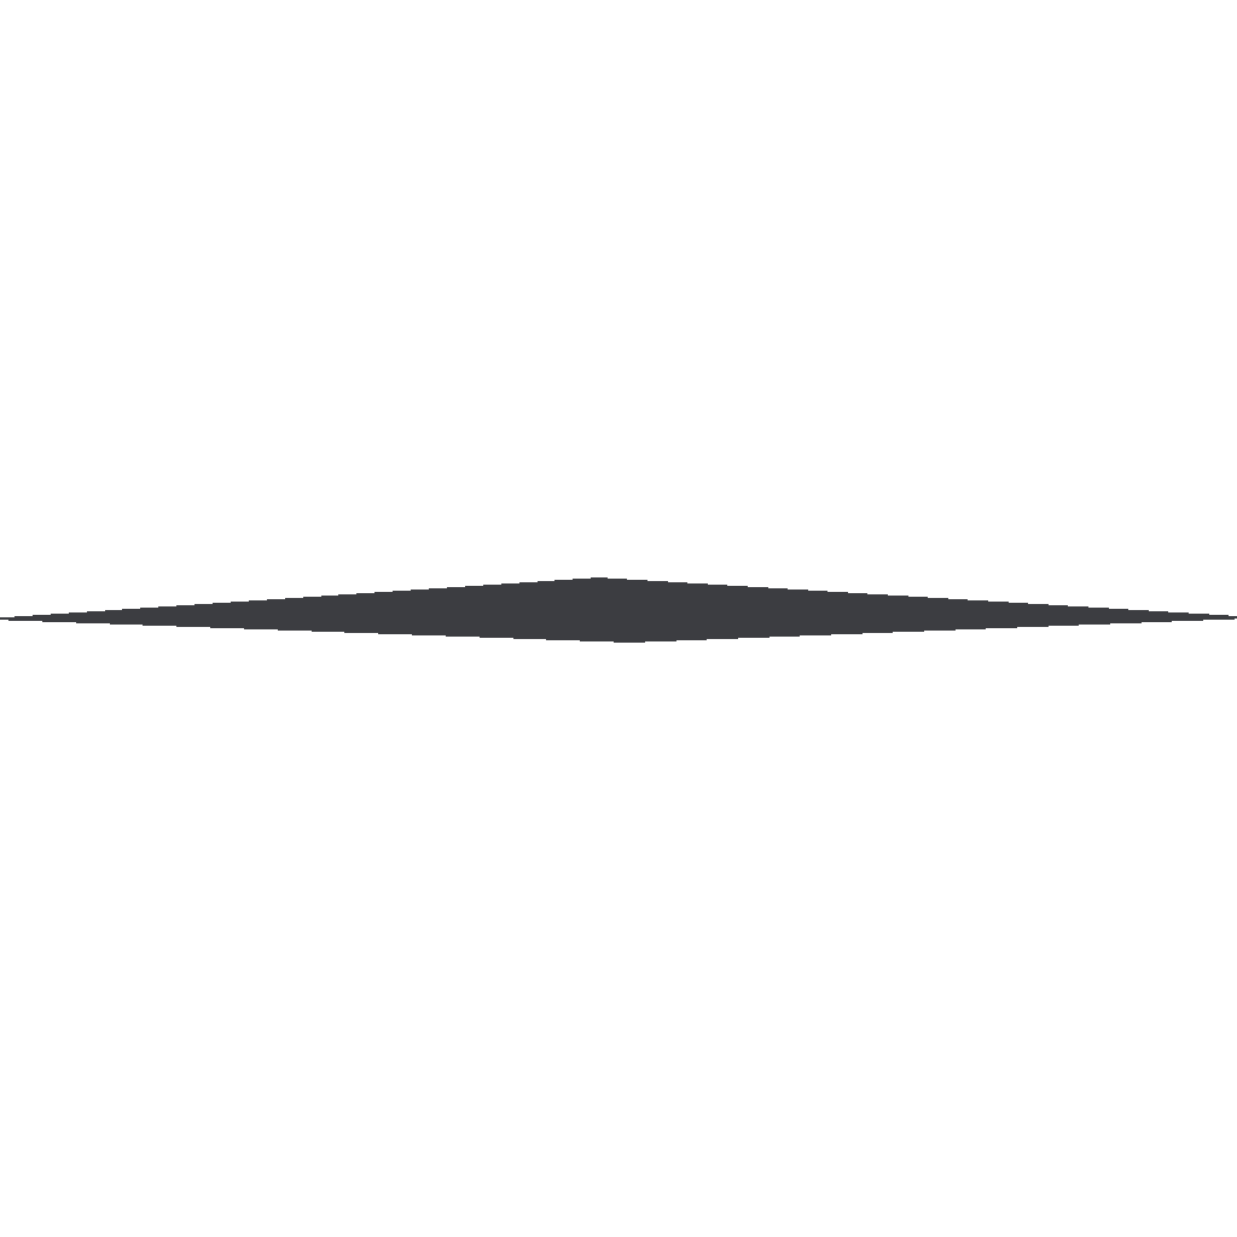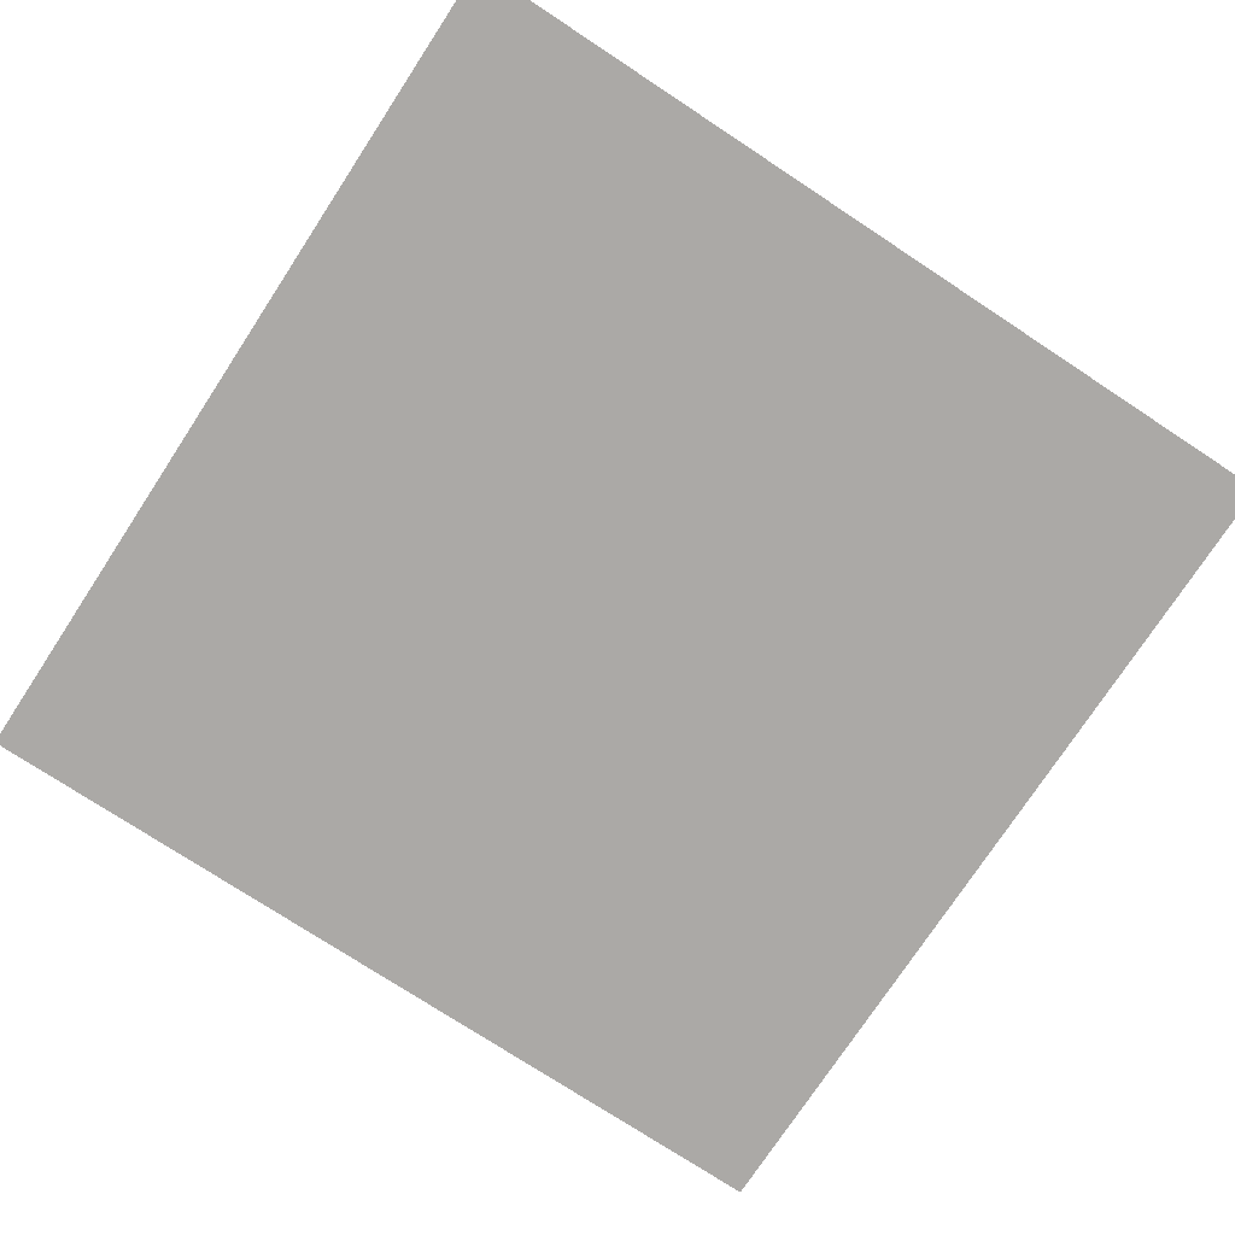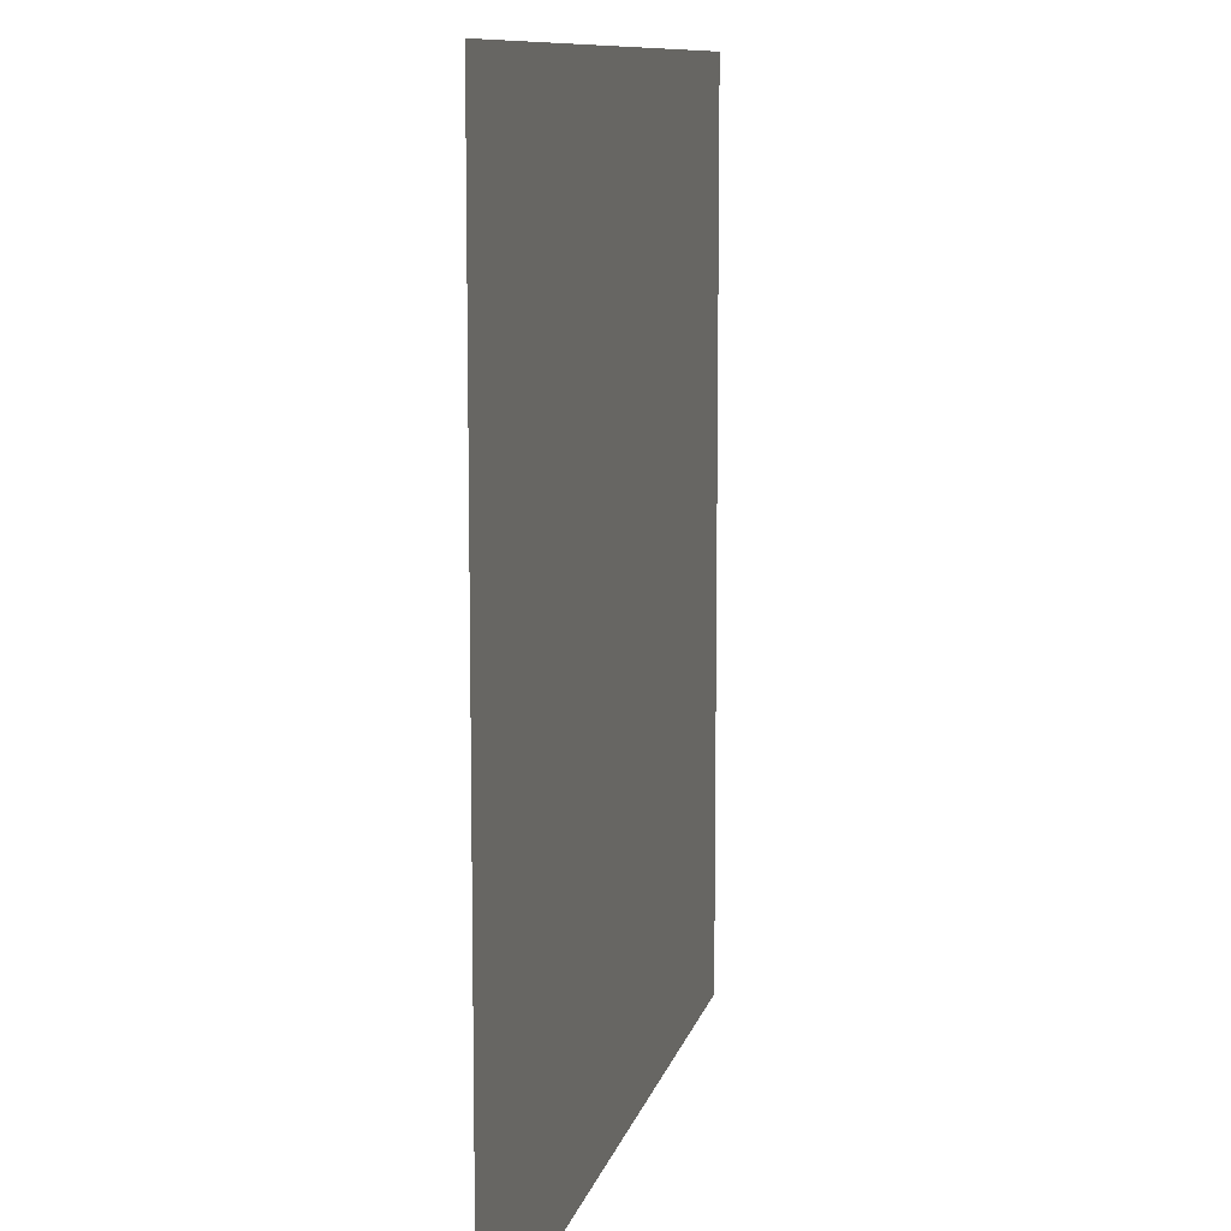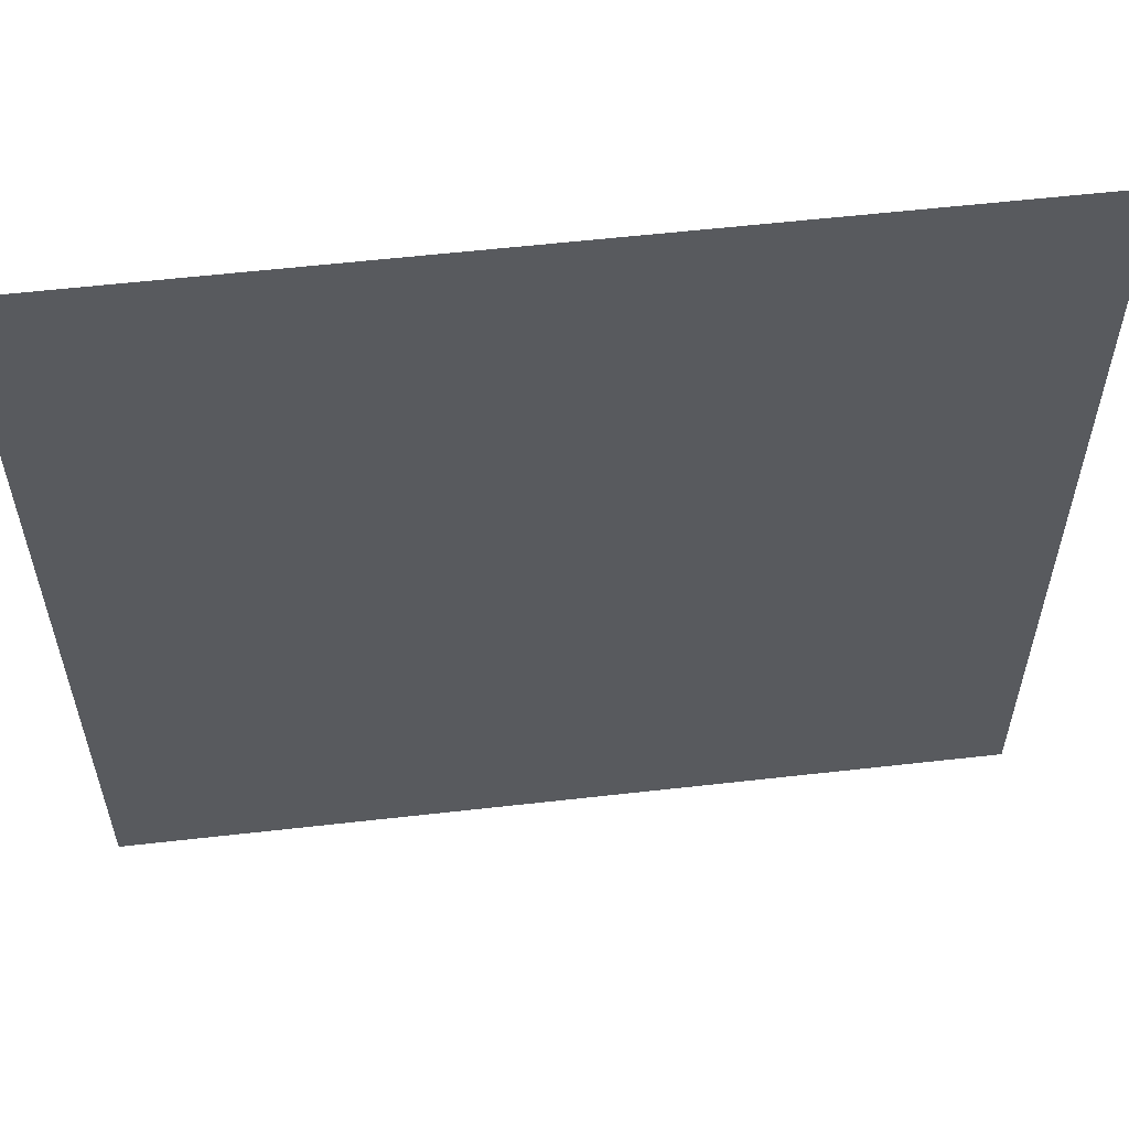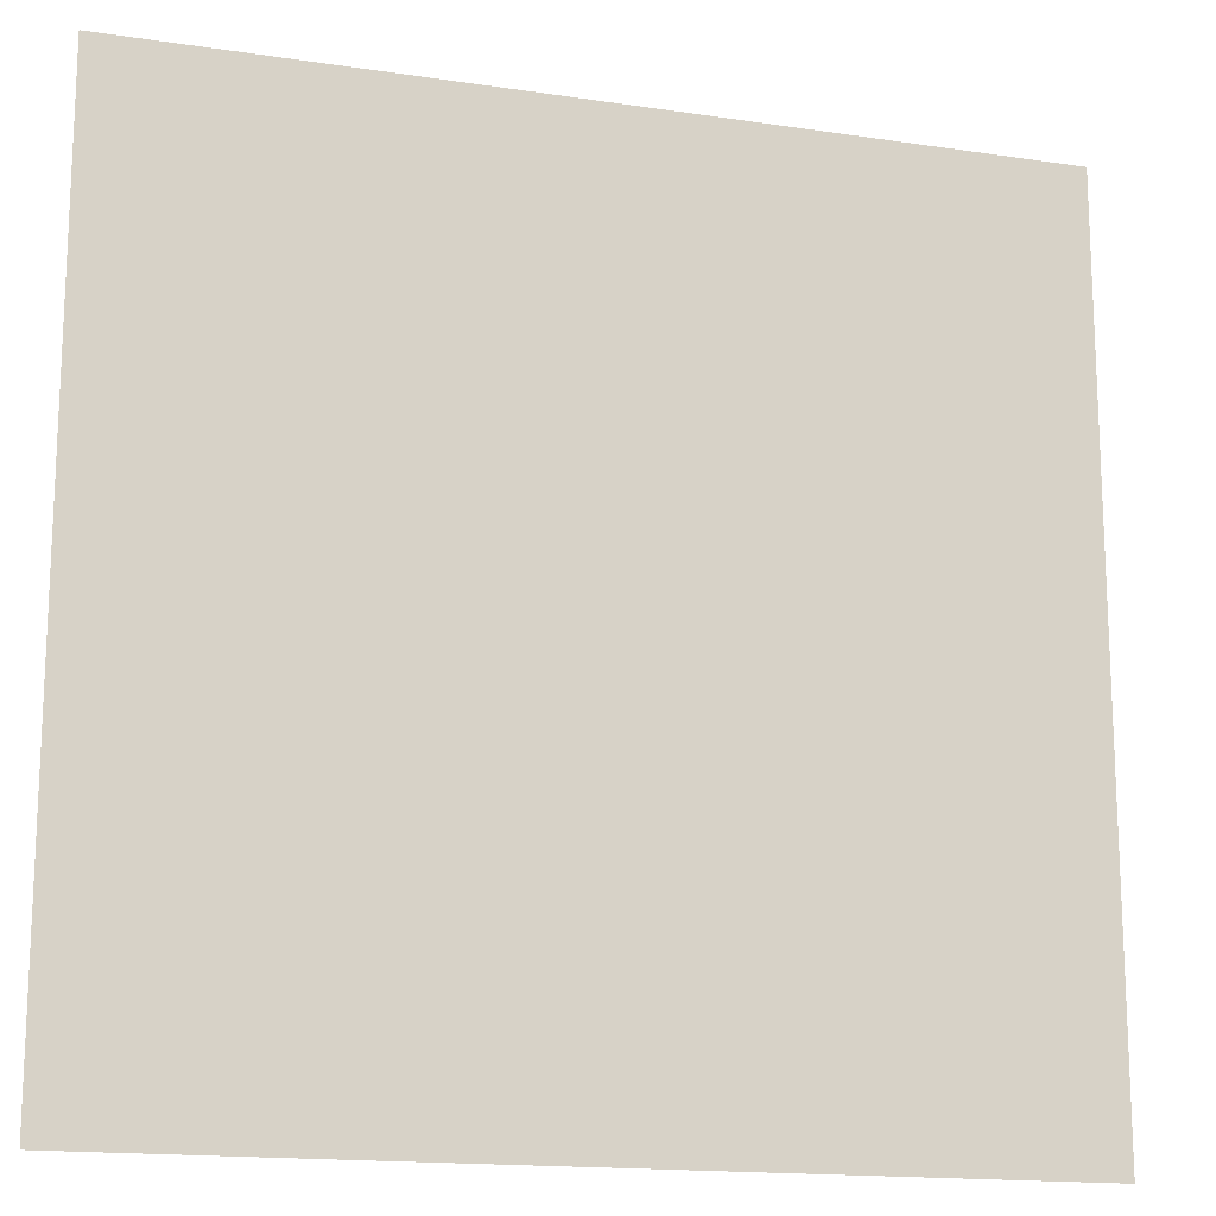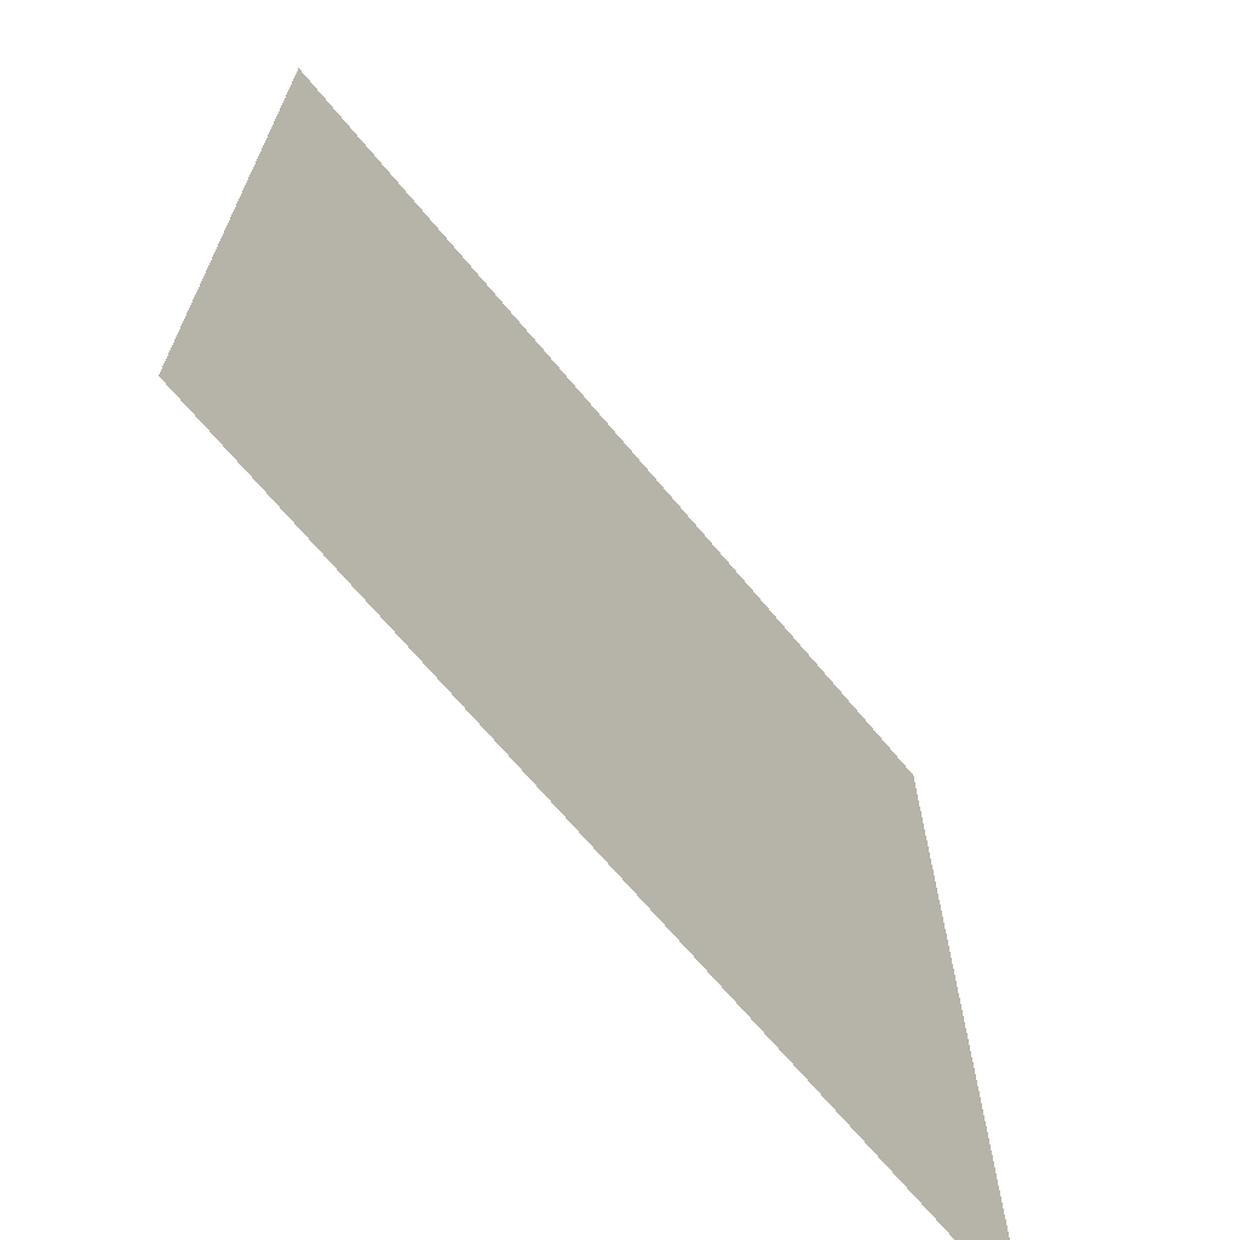
<metadata>
{"format":"obj","ext":"obj","renderer":"f3d","projection":"perspective","resolution":1024,"background":"white","views":[{"elev":-2.7,"azim":136.3,"up":"+Y"},{"elev":-75.6,"azim":56.7,"up":"+Y"},{"elev":9.9,"azim":102.3,"up":"+Z"},{"elev":58.0,"azim":-6.7,"up":"+Z"},{"elev":-16.0,"azim":-17.3,"up":"+Z"},{"elev":-67.8,"azim":-50.5,"up":"+Z"}]}
</metadata>
<code>
o interior_floor_Plane
v -0.6875 0 0.6875
v 0.6875 0 0.6875
v -0.6875 0 -0.6875
v 0.6875 0 -0.6875
f 1 2 4 3

</code>
